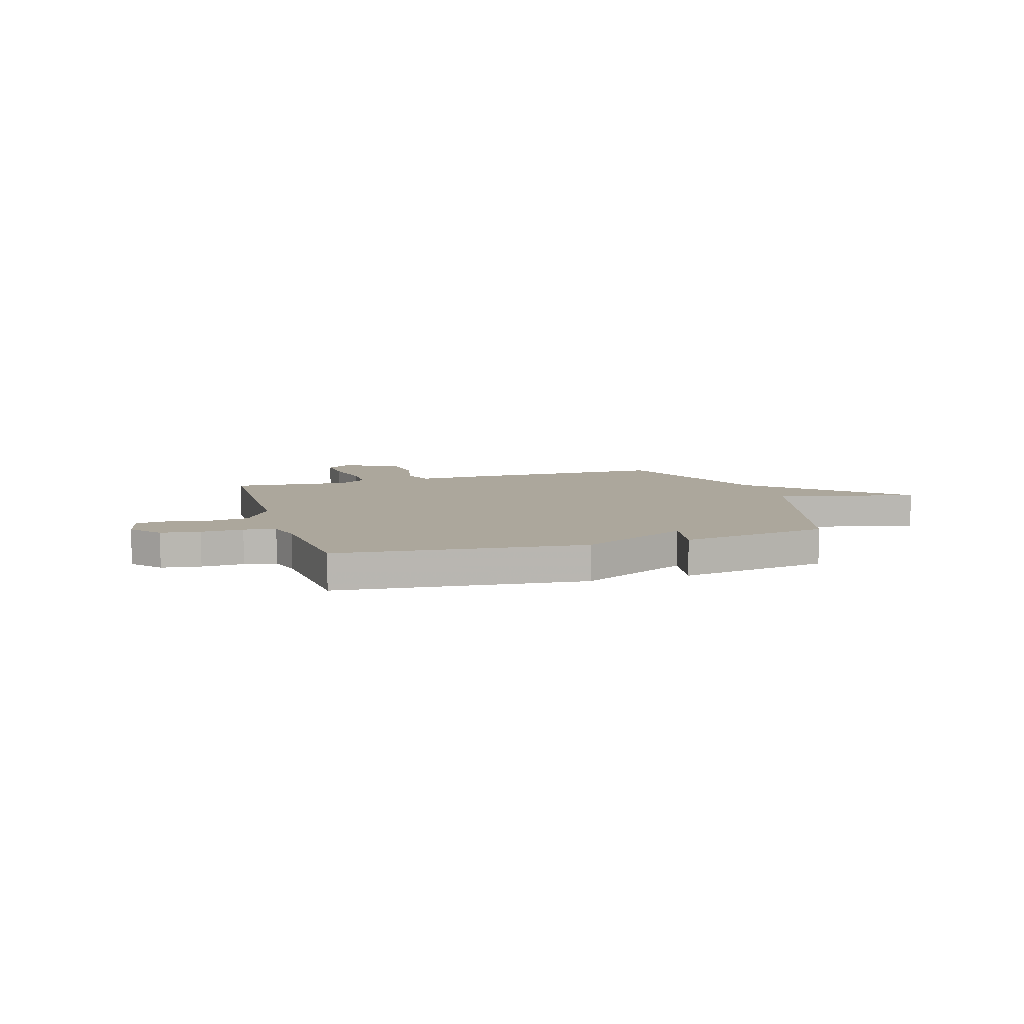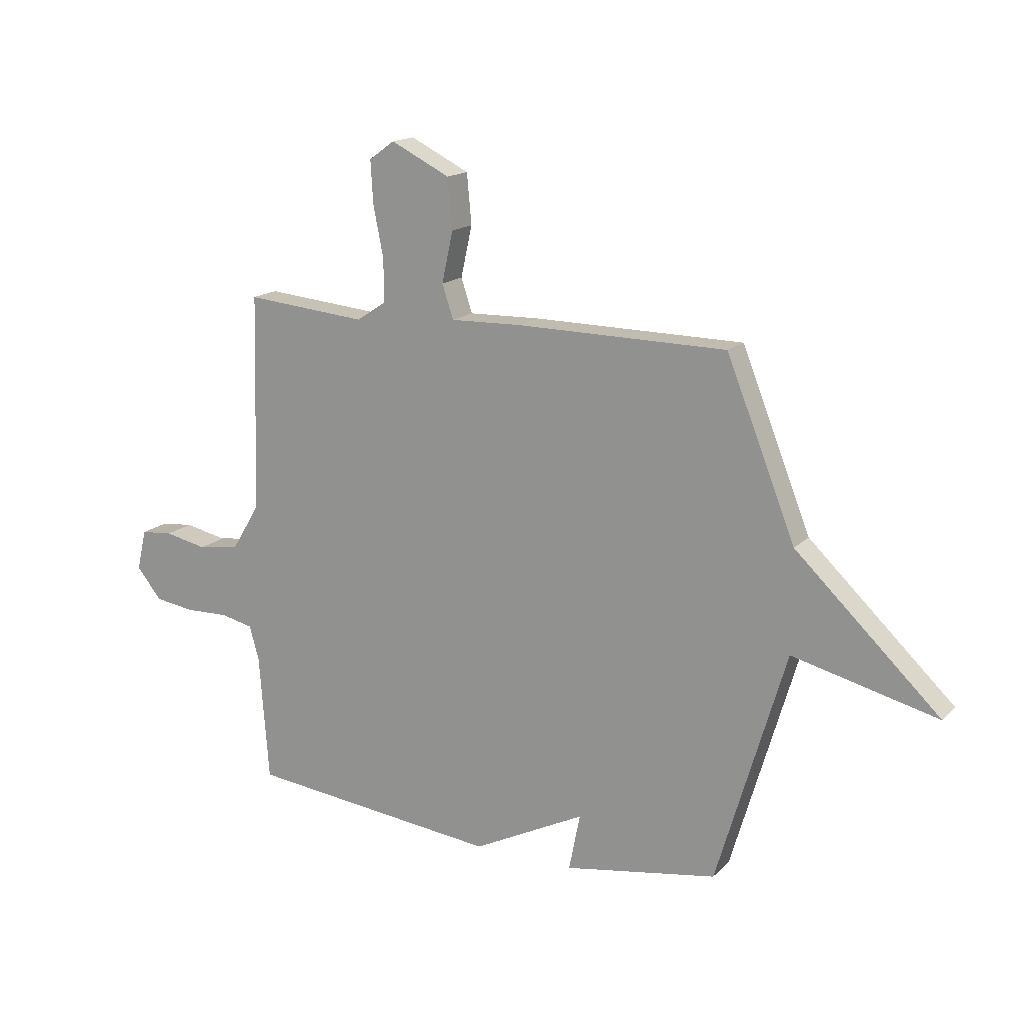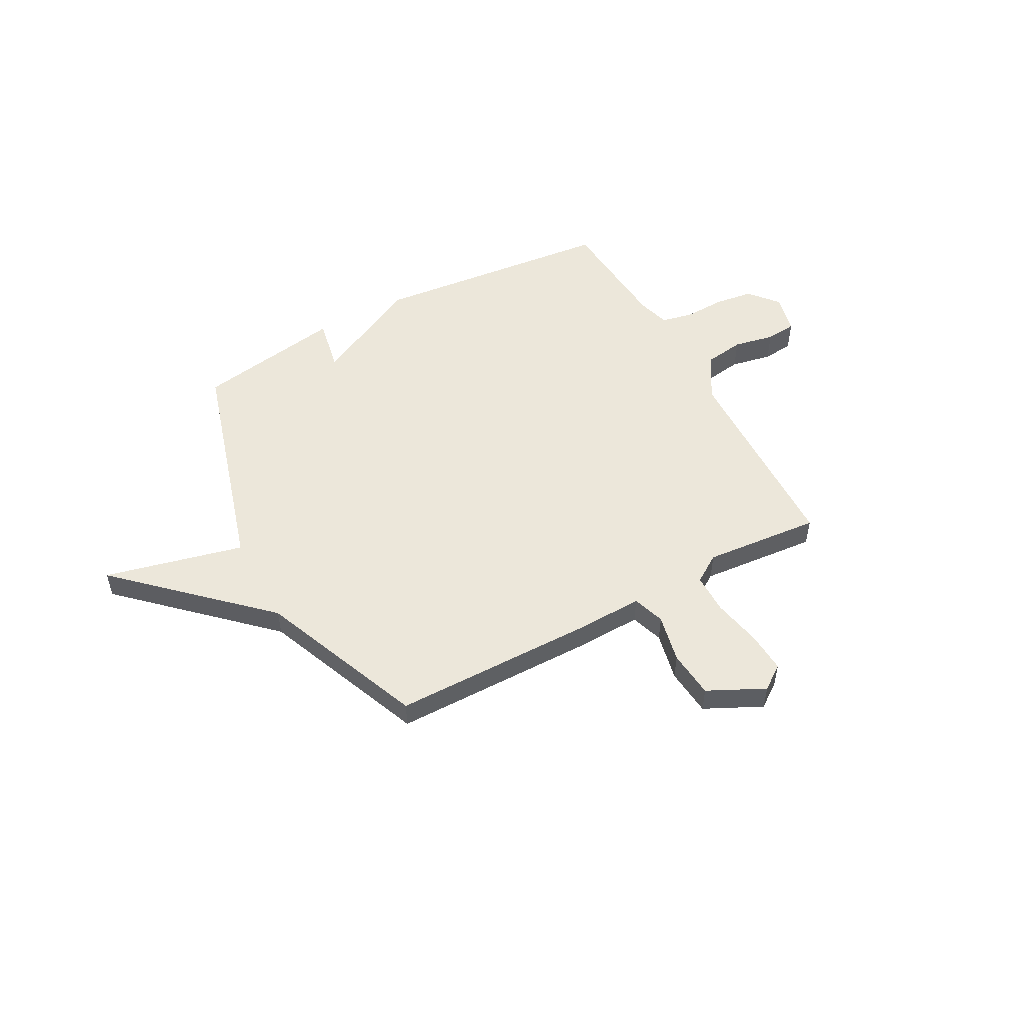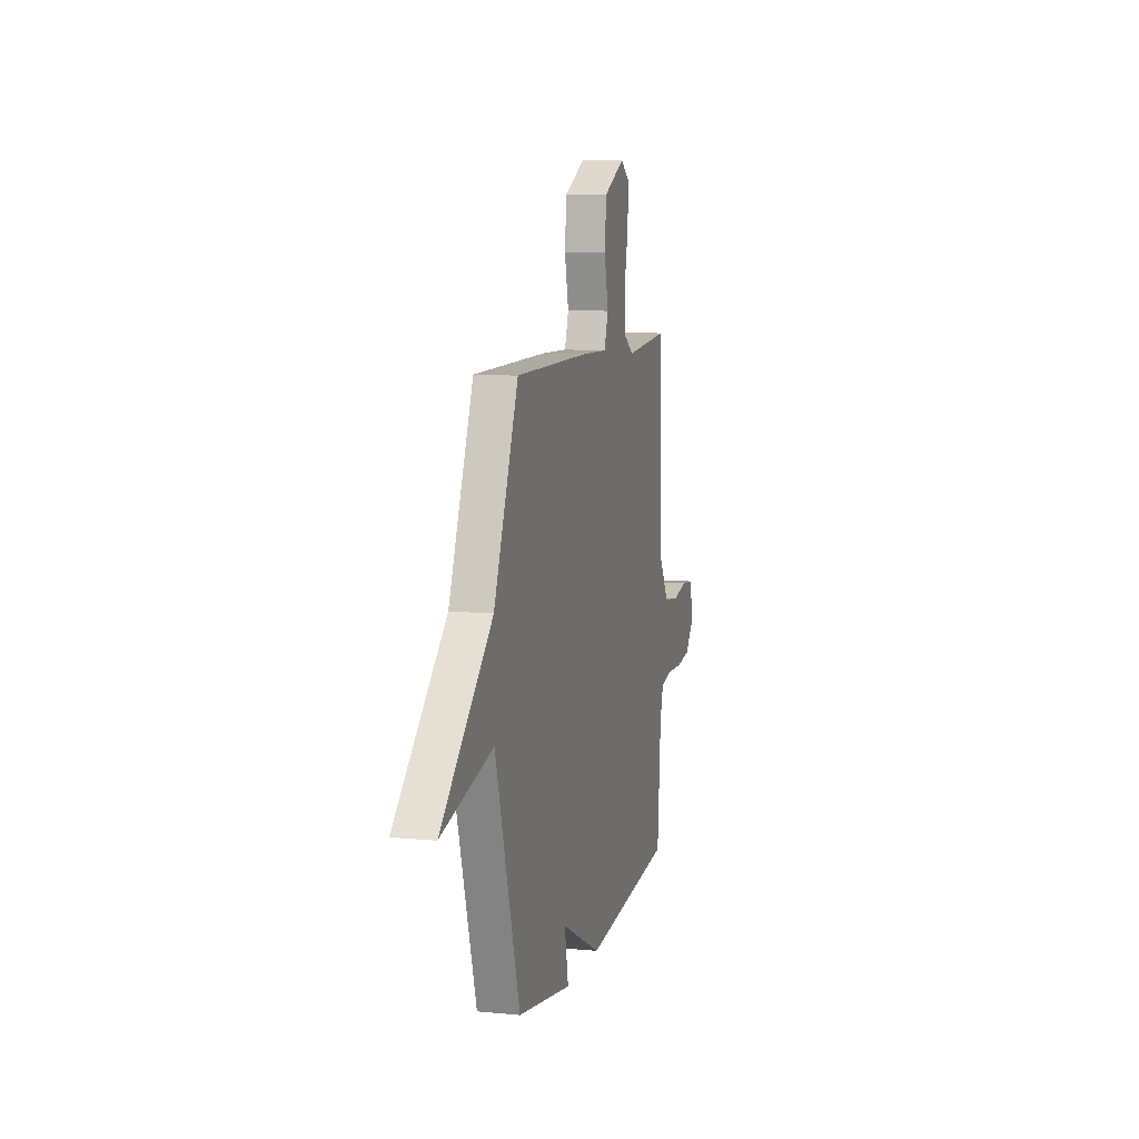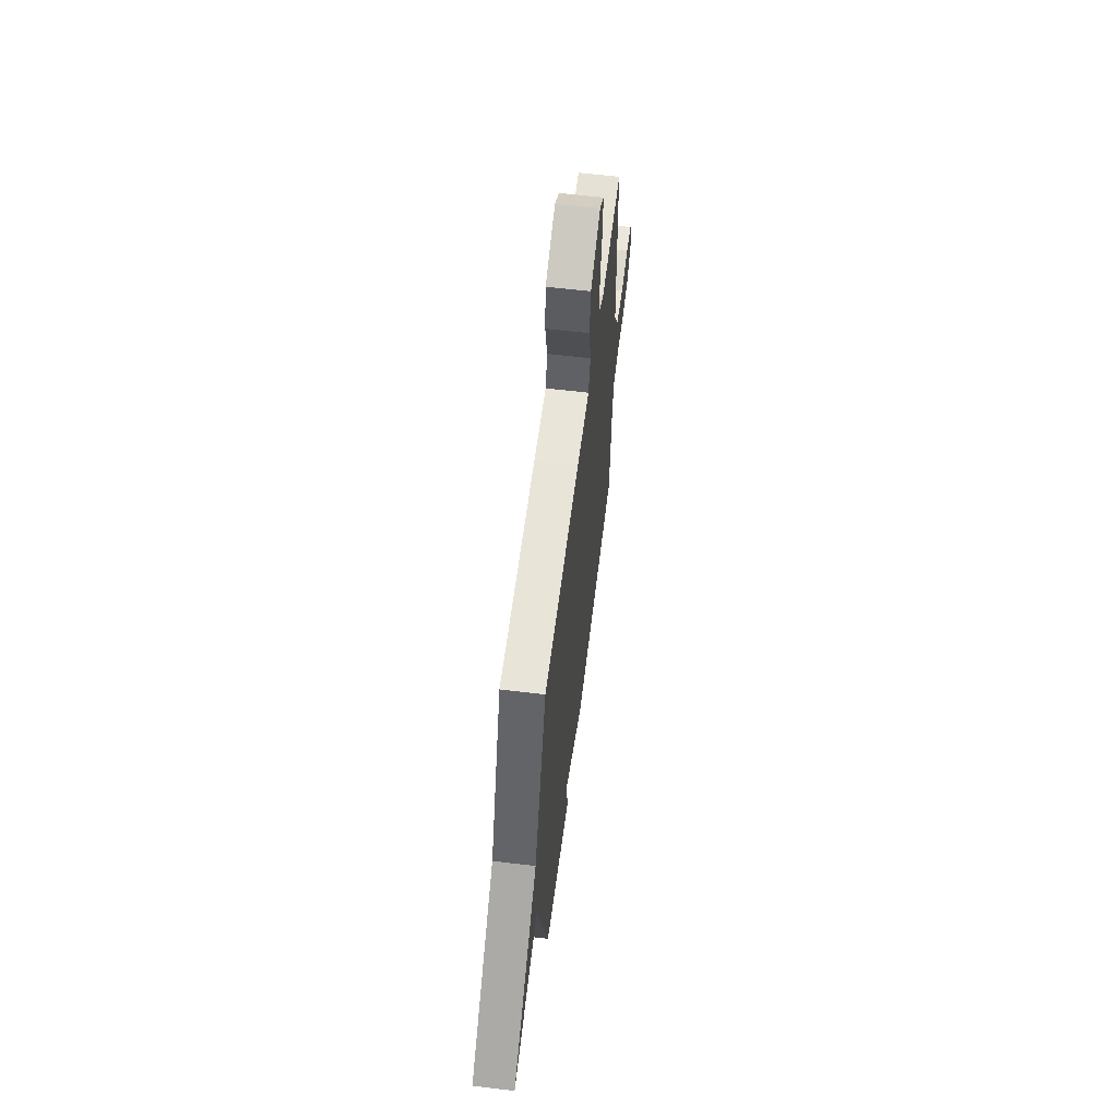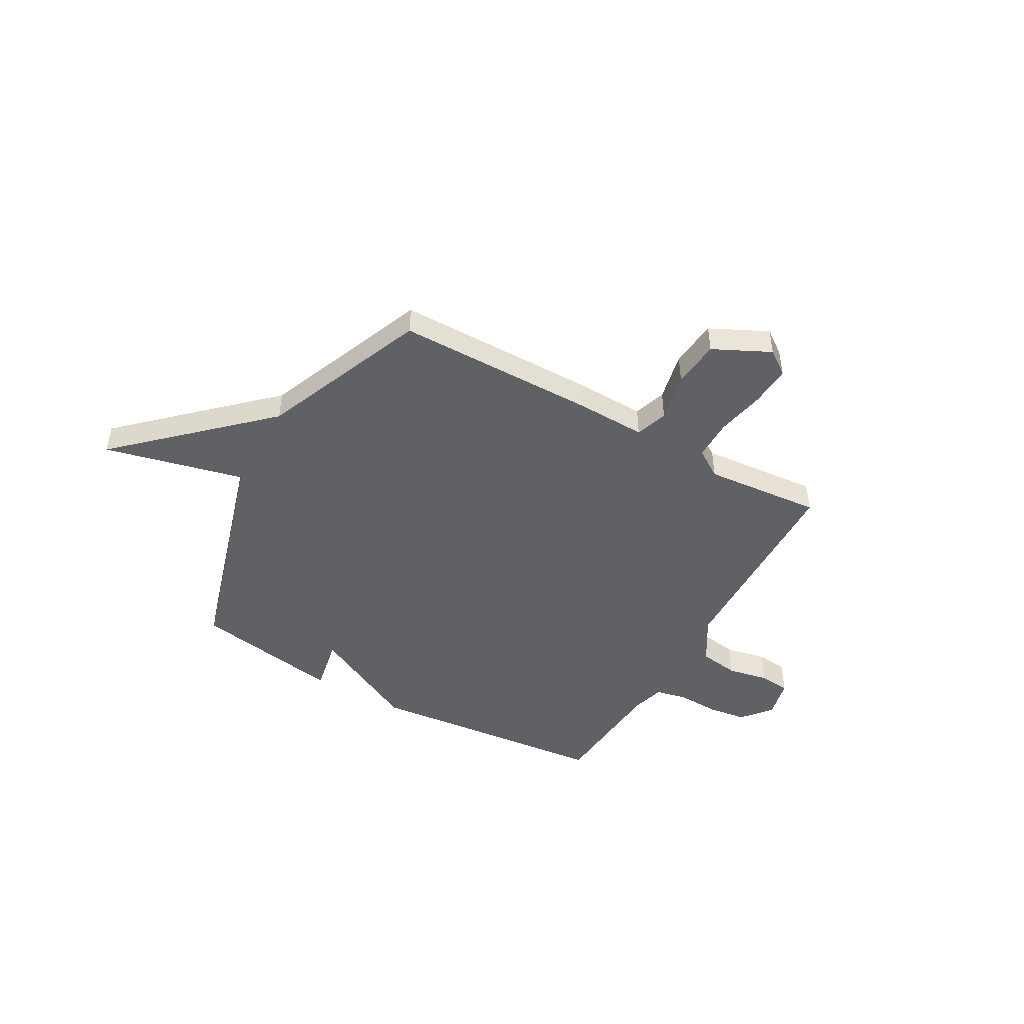
<metadata>
{"format":"obj","ext":"obj","renderer":"f3d","projection":"perspective","resolution":1024,"background":"white","views":[{"elev":8.3,"azim":162.9,"up":"+Y"},{"elev":16.3,"azim":-151.0,"up":"+Z"},{"elev":52.0,"azim":-28.5,"up":"+Y"},{"elev":9.1,"azim":-75.6,"up":"+Z"},{"elev":59.9,"azim":-82.9,"up":"+Z"},{"elev":-47.1,"azim":-29.5,"up":"+Y"}]}
</metadata>
<code>
v -0.5 0.07 0.5
v -0.089 0.07 0.503
v 0.053 0.07 0.499
v 0.075 0.07 0.565
v 0.053 0.07 0.665
v 0.062 0.07 0.763
v 0.178 0.07 0.82
v 0.228 0.07 0.784
v 0.223 0.07 0.7
v 0.203 0.07 0.601
v 0.203 0.07 0.517
v 0.261 0.07 0.479
v 0.5 0.07 0.5
v 0.512 0.07 0.074
v 0.568 0.07 -0.019
v 0.65 0.07 -0.031
v 0.734 0.07 -0.014
v 0.797 0.07 -0.02
v 0.816 0.07 -0.101
v 0.766 0.07 -0.161
v 0.687 0.07 -0.172
v 0.602 0.07 -0.169
v 0.538 0.07 -0.183
v 0.519 0.07 -0.25
v 0.5 0.07 -0.5
v 0.002 0.07 -0.551
v -0.22 0.07 -0.439
v -0.198 0.07 -0.551
v -0.5 0.07 -0.5
v -0.636 0.07 -0.039
v -0.921 0.07 -0.108
v -0.636 0.07 0.161
v -0.5 0 0.5
v -0.089 0 0.503
v 0.053 0 0.499
v 0.075 0 0.565
v 0.053 0 0.665
v 0.062 0 0.763
v 0.178 0 0.82
v 0.228 0 0.784
v 0.223 0 0.7
v 0.203 0 0.601
v 0.203 0 0.517
v 0.261 0 0.479
v 0.5 0 0.5
v 0.512 0 0.074
v 0.568 0 -0.019
v 0.65 0 -0.031
v 0.734 0 -0.014
v 0.797 0 -0.02
v 0.816 0 -0.101
v 0.766 0 -0.161
v 0.687 0 -0.172
v 0.602 0 -0.169
v 0.538 0 -0.183
v 0.519 0 -0.25
v 0.5 0 -0.5
v 0.002 0 -0.551
v -0.22 0 -0.439
v -0.198 0 -0.551
v -0.5 0 -0.5
v -0.636 0 -0.039
v -0.921 0 -0.108
v -0.636 0 0.161
f 30 31 32
f 30 32 1
f 29 30 1
f 28 29 1
f 27 28 1
f 1 2 3
f 27 1 3
f 26 27 3
f 25 26 3
f 24 25 3
f 23 24 3 4
f 22 23 4 5
f 20 21 22
f 19 20 22
f 18 19 22
f 17 18 22
f 16 17 22
f 15 16 22
f 14 15 22 5
f 12 13 14
f 11 12 14
f 11 14 5
f 5 6 7
f 11 5 7
f 10 11 7
f 7 8 9 10
f 64 63 62
f 33 64 62
f 33 62 61
f 33 61 60
f 33 60 59
f 35 34 33
f 35 33 59
f 35 59 58
f 35 58 57
f 35 57 56
f 36 35 56 55
f 37 36 55 54
f 54 53 52
f 54 52 51
f 54 51 50
f 54 50 49
f 54 49 48
f 54 48 47
f 37 54 47 46
f 46 45 44
f 46 44 43
f 37 46 43
f 39 38 37
f 39 37 43
f 39 43 42
f 42 41 40 39
f 1 33 34 2
f 2 34 35 3
f 3 35 36 4
f 4 36 37 5
f 5 37 38 6
f 6 38 39 7
f 7 39 40 8
f 8 40 41 9
f 9 41 42 10
f 10 42 43 11
f 11 43 44 12
f 12 44 45 13
f 13 45 46 14
f 14 46 47 15
f 15 47 48 16
f 16 48 49 17
f 17 49 50 18
f 18 50 51 19
f 19 51 52 20
f 20 52 53 21
f 21 53 54 22
f 22 54 55 23
f 23 55 56 24
f 24 56 57 25
f 25 57 58 26
f 26 58 59 27
f 27 59 60 28
f 28 60 61 29
f 29 61 62 30
f 30 62 63 31
f 31 63 64 32
f 32 64 33 1

</code>
